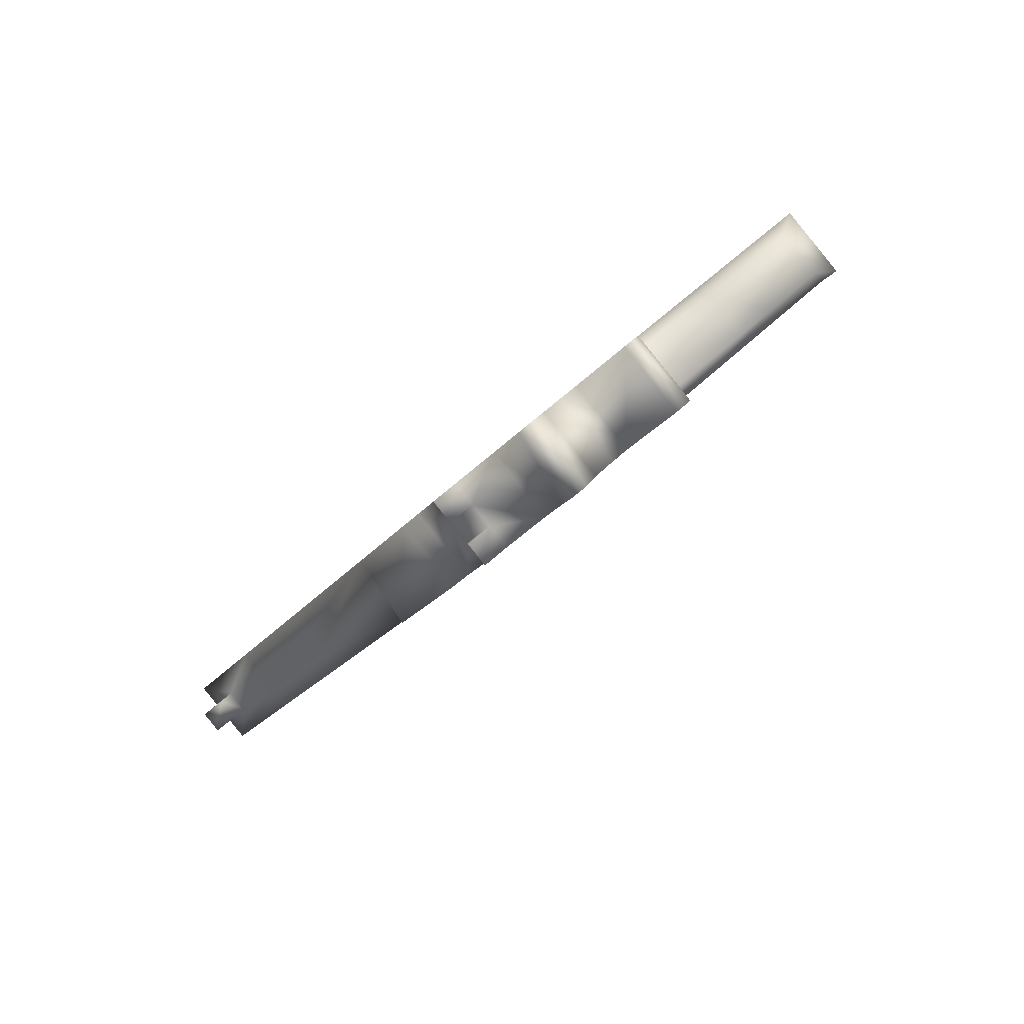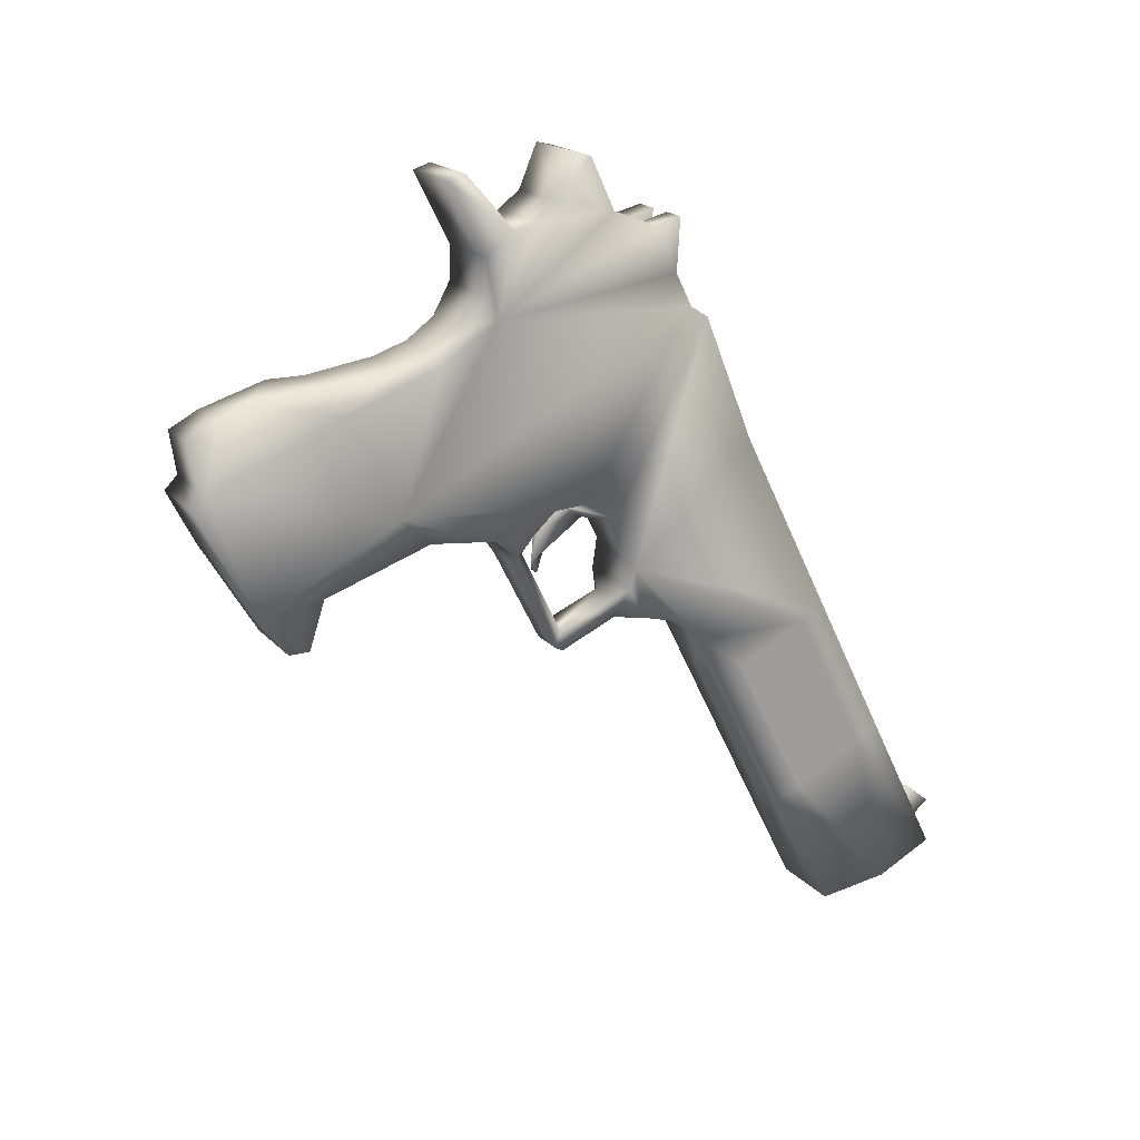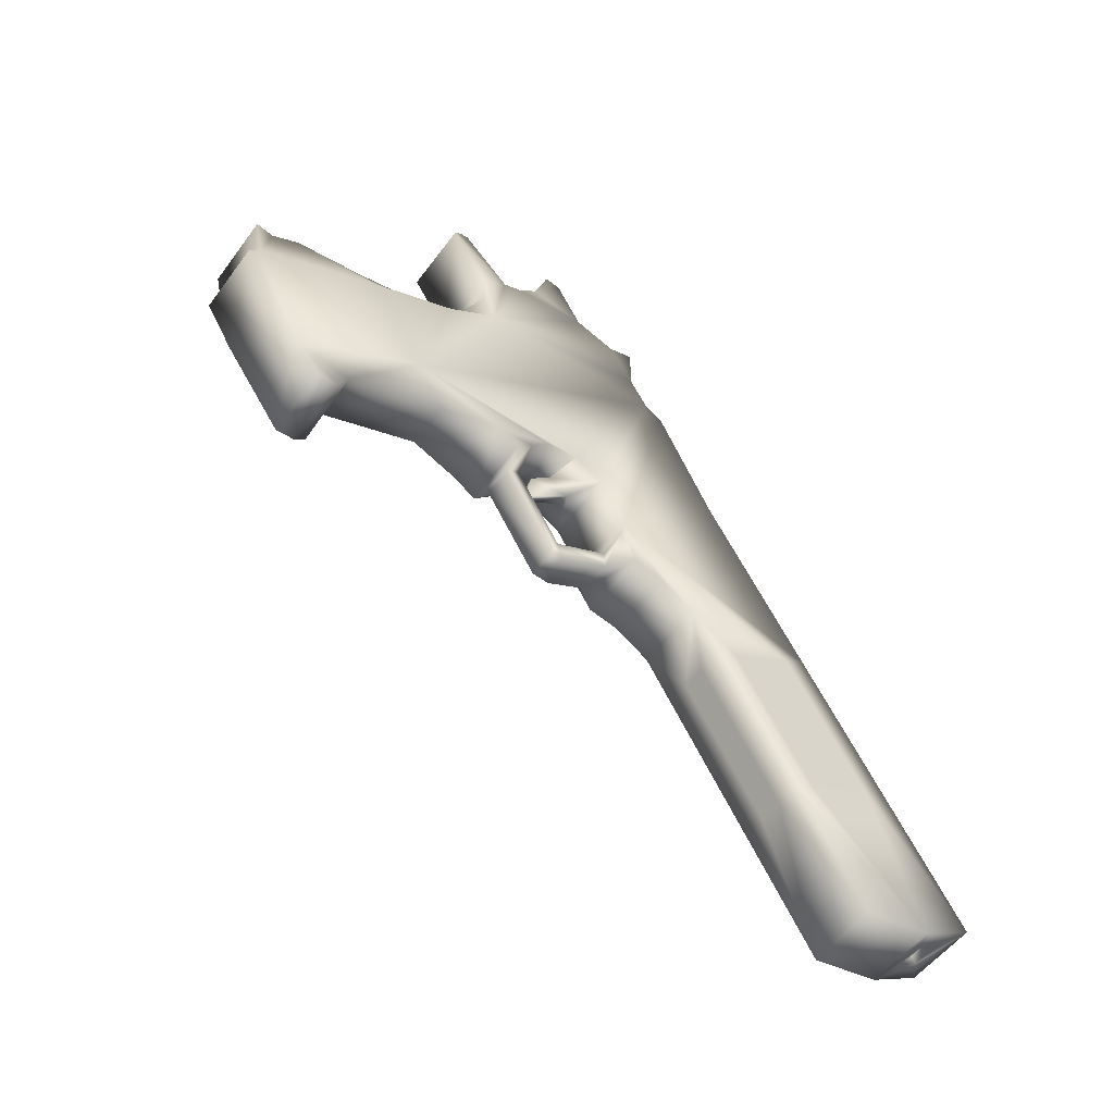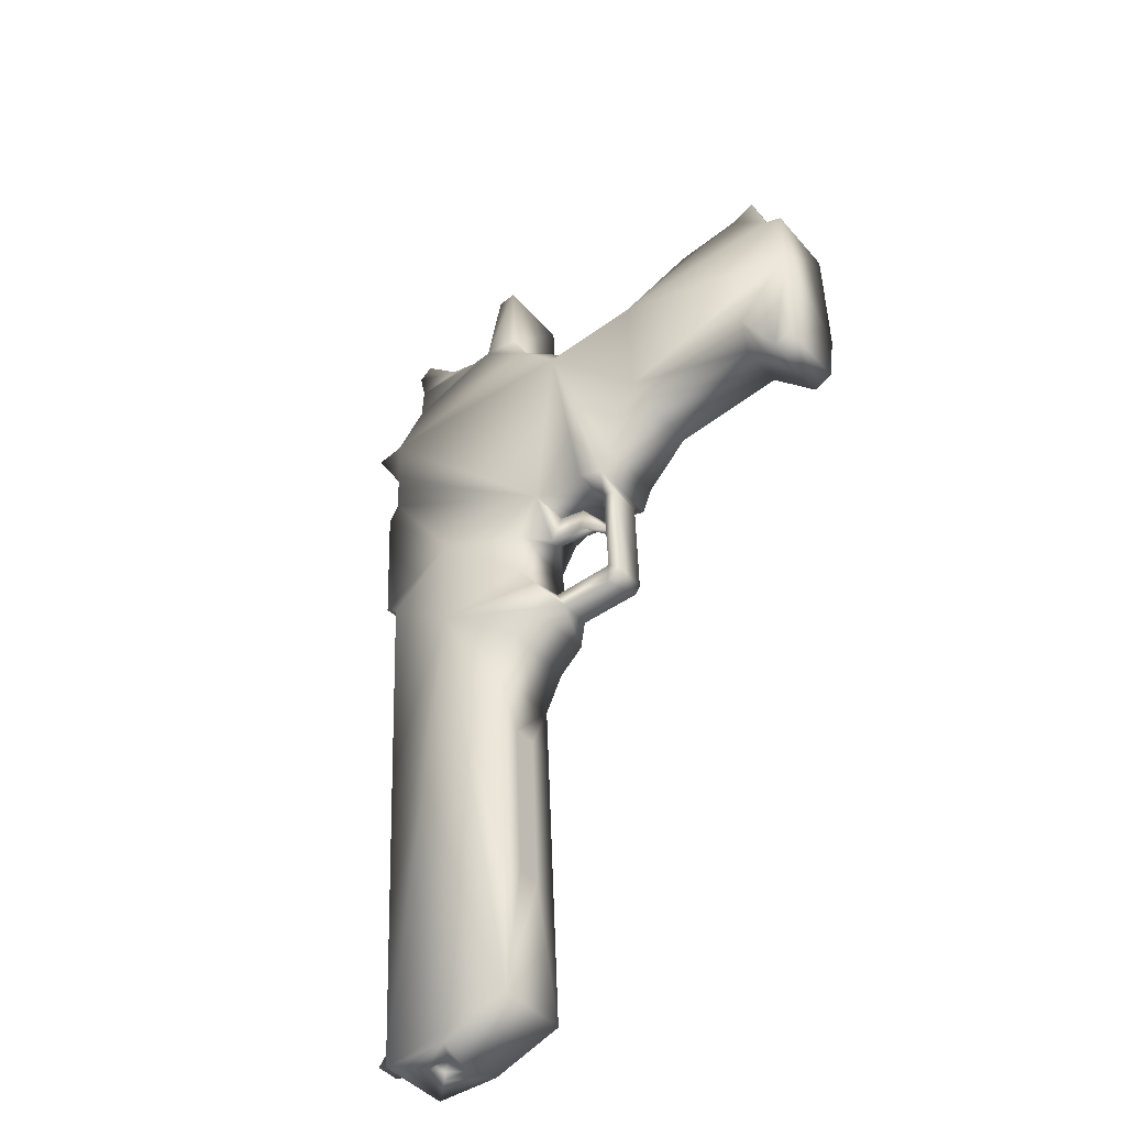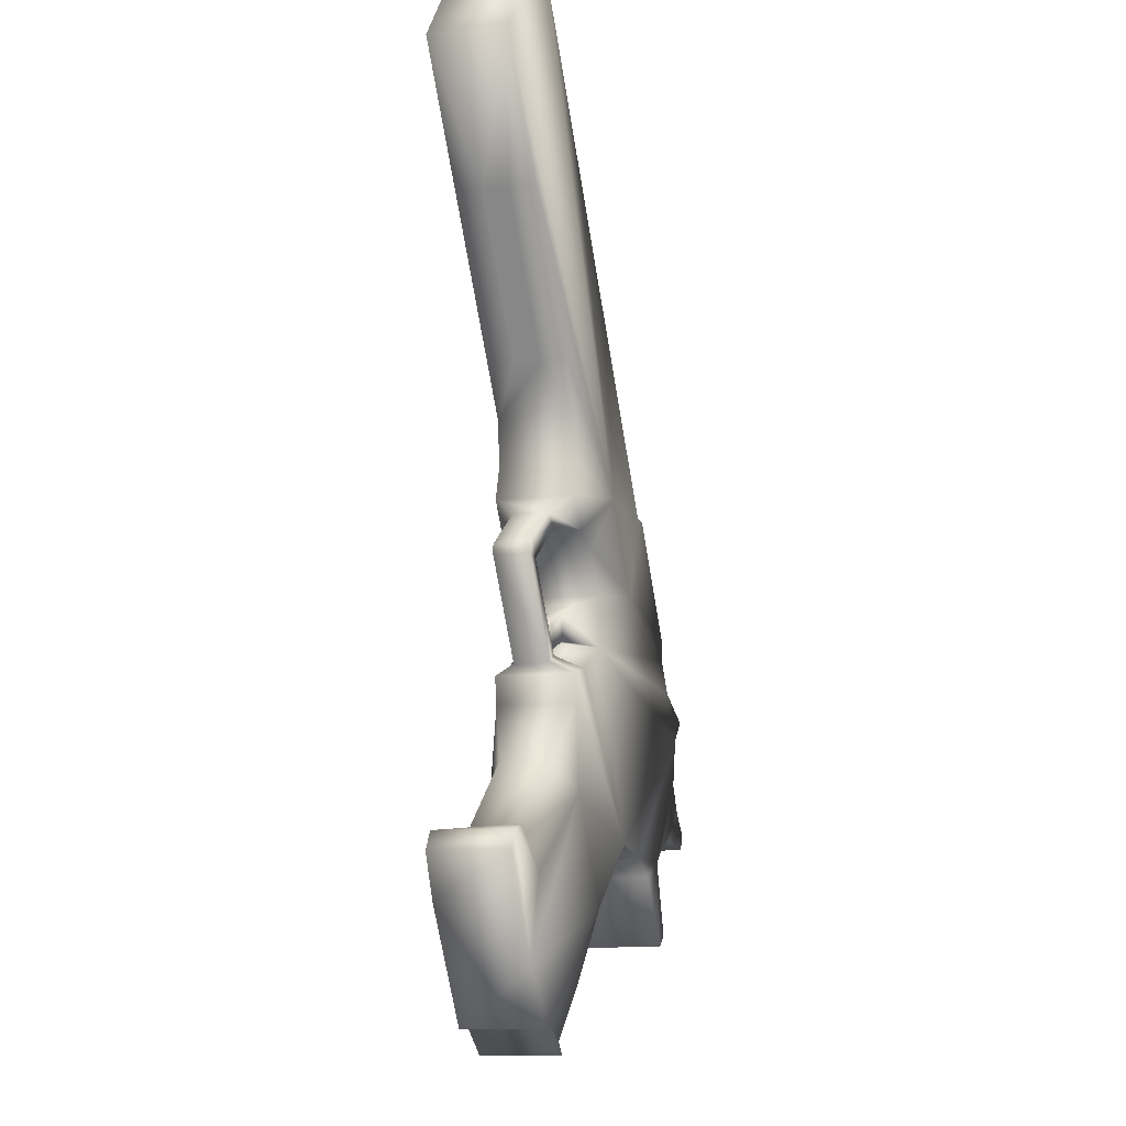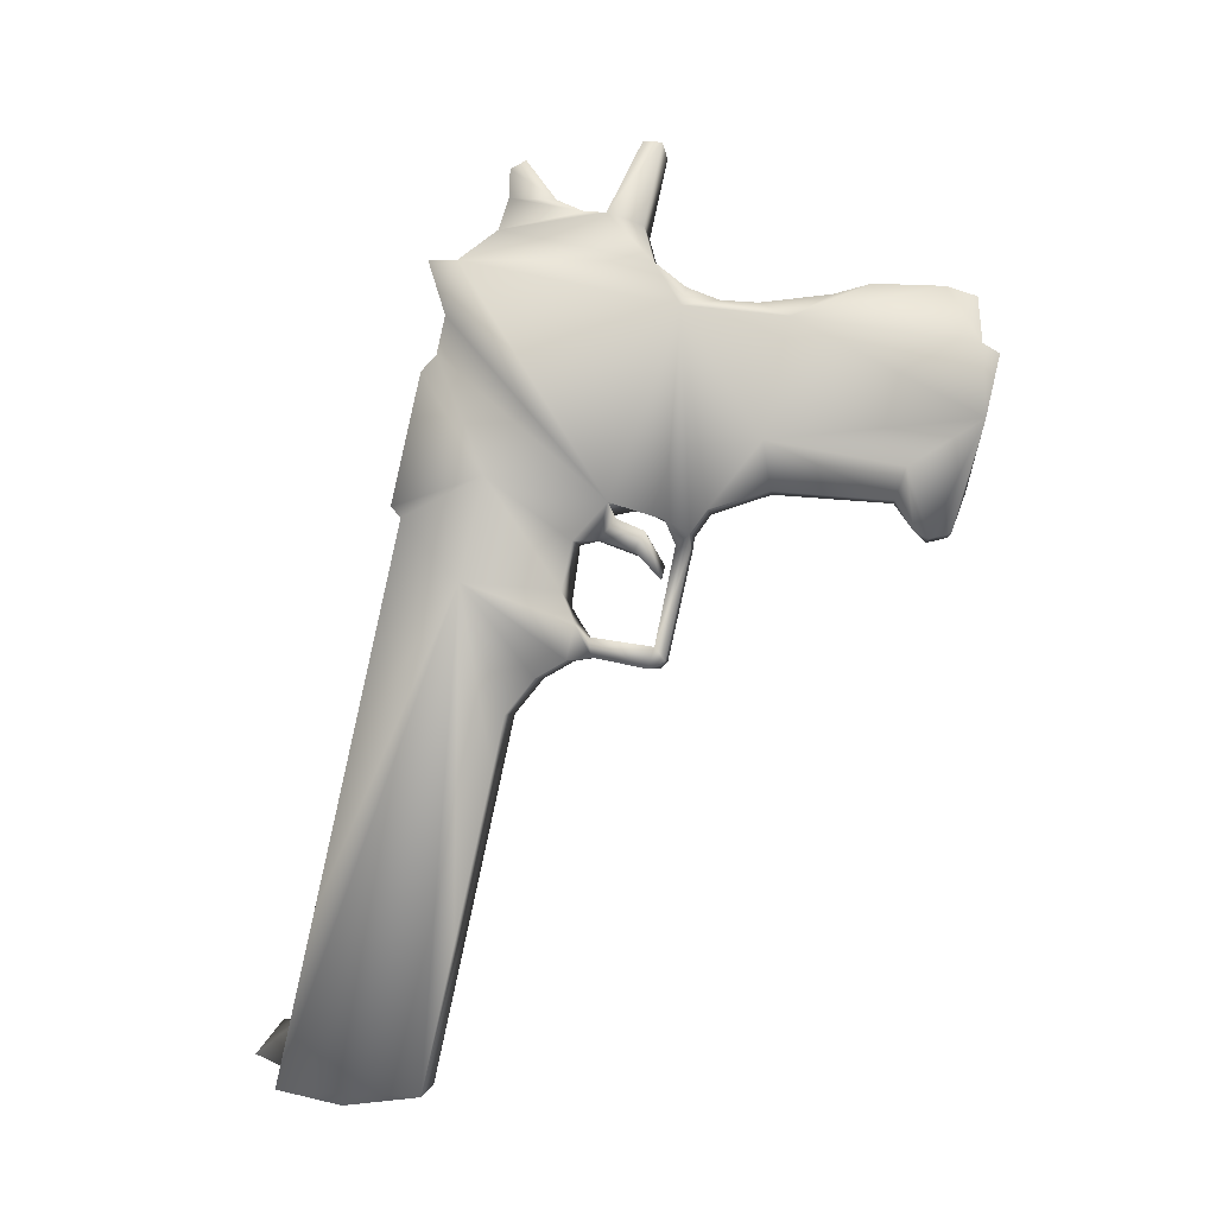
<metadata>
{"format":"obj","ext":"obj","renderer":"f3d","projection":"perspective","resolution":1024,"background":"white","views":[{"elev":63.9,"azim":60.0,"up":"+Y"},{"elev":43.3,"azim":-107.8,"up":"+Y"},{"elev":-27.1,"azim":-116.3,"up":"+Y"},{"elev":-68.7,"azim":142.1,"up":"+Y"},{"elev":-49.8,"azim":-7.8,"up":"+Z"},{"elev":-23.0,"azim":108.0,"up":"+Y"}]}
</metadata>
<code>
g default
v -1.883 4.745 1.253
v -1.795 5.016 1.157
v -1.81 5.005 1.111
v -1.897 4.734 1.207
v -1.755 4.948 1.001
v -1.842 4.677 1.097
v -1.884 4.694 1.107
v -1.797 4.965 1.011
v -1.769 4.734 1.325
v -1.681 5.005 1.229
v -1.724 5.022 1.238
v -1.811 4.751 1.334
v -1.977 4.467 1.331
v -1.875 4.426 1.171
v -1.826 4.557 1.387
v -1.81 5.071 0.9887
v -1.653 5.388 1.124
v -1.639 4.988 1.219
v -1.727 4.717 1.315
v -1.587 5.233 1.011
v -1.8 4.66 1.088
v -1.712 4.931 0.9921
v -1.853 4.768 1.343
v -1.766 5.039 1.247
v -1.78 5.028 1.202
v -1.868 4.757 1.298
v -1.839 4.982 1.02
v -1.927 4.711 1.116
v -1.912 4.723 1.162
v -1.824 4.994 1.066
v -1.942 4.494 1.44
v -1.768 5.241 0.871
v -2.002 4.477 1.199
v -1.868 4.574 1.397
v -1.815 4.443 1.412
v -1.684 5.02 0.9606
v -1.526 5.337 1.096
v -1.633 5.212 0.844
v -1.534 5.398 0.9498
v -1.561 5.627 0.4168
v -1.623 5.435 0.4848
v -1.696 5.454 0.1206
v -1.705 5.665 0.3881
v -1.778 5.622 0.1394
v -1.767 5.474 0.456
v -1.571 5.644 1.033
v -1.617 5.729 0.6728
v -1.396 5.741 0.9526
v -1.599 5.348 0.7504
v -1.512 5.652 0.5922
v -1.694 5.385 0.257
v -1.813 5.377 0.3054
v -1.857 5.399 0.188
v -1.575 5.618 1.063
v -1.608 5.29 0.8162
v -1.734 5.34 0.8444
v -1.523 5.792 0.9808
v -1.521 5.836 0.9068
v -1.475 5.723 0.6286
v -1.395 5.786 0.8786
v -1.428 5.804 0.6967
v -1.656 5.691 0.5634
v -1.691 5.721 0.238
v -1.749 5.278 0.1984
v -1.684 5.292 0.657
v -1.741 5.315 0.6697
v -1.793 5.156 0.7242
v -1.631 5.317 0.6602
v -1.759 5.399 0.5053
v -1.677 5.366 0.487
v -1.806 5.133 0.7088
v -1.749 5.309 0.6454
v -1.692 5.286 0.6327
v -1.481 5.775 0.9714
v -1.516 5.355 1.11
v -1.448 5.567 1.035
v -1.738 5.393 0.7328
v -1.728 5.384 0.7947
v -1.645 5.696 0.4888
v -1.584 5.67 0.348
v -1.669 5.704 0.3669
v -1.608 5.726 0.6046
v -1.602 5.774 0.6568
v -1.718 5.12 0.8174
v -1.775 5.143 0.8301
v -1.746 5.099 0.7277
v -1.704 5.153 0.8206
v -1.761 5.176 0.8332
v -1.85 4.416 1.303
v -1.527 5.88 0.8047
v -1.418 5.807 0.7326
v -1.545 5.859 0.7605
v -1.45 5.781 0.6379
v -1.527 5.964 0.6512
v -1.554 5.855 0.7238
v -1.577 5.832 0.666
v -1.535 5.961 0.6196
v -1.749 5.695 0.1381
v -1.622 5.644 0.1099
v -1.593 5.683 0.2816
v -1.624 5.674 0.1621
v -1.73 5.344 0.2871
v -1.876 5.329 0.2266
v -1.871 4.449 1.378
v -1.913 4.466 1.387
v -1.365 5.893 0.8191
v -1.4 5.828 0.7765
v -1.508 5.688 1.002
v -1.551 5.705 1.011
v -1.801 5.127 0.9322
v -1.802 5.153 0.8766
v -1.676 5.102 0.8485
v -1.469 5.776 1.02
v -1.424 5.655 0.9833
v -1.642 5.33 0.5885
v -1.769 5.381 0.6166
v -1.736 5.133 0.7116
v -1.807 5.122 0.7224
v -1.749 5.11 0.6961
v -1.689 5.321 0.7953
v -1.662 5.347 0.7555
v -1.657 5.16 0.8282
v -1.4 5.914 0.6231
v -1.408 5.91 0.5915
v -1.651 5.571 0.1113
v -1.848 4.488 1.414
v -1.928 4.455 1.344
v -1.776 5.344 0.6495
v -1.649 5.294 0.6214
v -1.758 5.368 0.6884
v -1.744 5.271 0.2352
v -1.871 5.322 0.2633
v -1.56 5.662 0.4699
v -1.89 4.505 1.424
v -1.734 5.284 0.2588
v -1.38 5.835 0.8547
v -1.791 5.605 0.1136
v -1.438 5.758 0.962
v -1.466 5.671 0.9927
v -1.427 5.759 1.011
v -1.885 4.438 1.334
v -1.784 5.211 0.8563
v -1.385 5.742 1.001
v -1.444 5.593 1.005
v -1.49 5.931 0.8756
v -1.664 5.554 0.08547
v -1.668 5.313 0.7907
v -1.689 5.294 0.7325
v -1.683 5.355 0.7601
v -1.701 5.334 0.7159
v -1.73 5.277 0.6895
v -1.867 4.464 1.373
v -1.909 4.481 1.382
v -1.523 5.692 0.5857
v -1.544 5.669 0.5325
v -1.629 5.703 0.5514
v -1.491 5.944 0.8472
v -1.709 5.708 0.181
v -1.829 4.51 1.459
v -1.871 4.527 1.468
v -1.861 4.577 1.424
v -1.681 5.326 0.7113
v -1.716 5.248 0.6934
v -1.529 5.968 0.6343
v -1.674 5.076 0.904
v -1.512 5.793 1.029
v -1.737 5.256 0.698
v -1.363 5.881 0.8475
g Pistola1
f 1 2 3
f 3 4 1
f 5 6 7
f 7 8 5
f 9 10 11
f 11 12 9
f 13 1 4
f 14 7 6
f 15 9 12
f 16 3 2
f 16 5 8
f 17 11 10
f 18 19 20
f 21 22 20
f 23 24 25
f 25 26 23
f 26 25 2
f 2 1 26
f 27 28 29
f 29 30 27
f 30 29 4
f 4 3 30
f 13 29 28
f 13 4 29
f 31 23 26
f 13 26 1
f 32 25 24
f 16 2 25
f 16 27 30
f 16 30 3
f 22 21 6
f 6 5 22
f 28 27 8
f 8 7 28
f 19 18 10
f 10 9 19
f 24 23 12
f 12 11 24
f 14 6 21
f 33 28 7
f 34 12 23
f 35 19 9
f 16 8 27
f 36 22 5
f 37 10 18
f 17 24 11
f 22 36 20
f 37 18 20
f 24 17 32
f 38 39 20
f 20 14 21
f 35 20 19
f 40 41 42
f 43 44 45
f 45 46 47
f 48 49 50
f 42 41 51
f 52 45 53
f 37 20 39
f 54 32 17
f 38 55 39
f 54 56 32
f 47 57 58
f 48 59 60
f 61 60 59
f 45 47 62
f 20 35 14
f 26 13 31
f 63 44 43
f 42 64 53
f 65 66 67
f 68 50 49
f 69 52 70
f 71 72 73
f 58 57 74
f 54 75 76
f 77 68 49
f 45 78 46
f 79 80 81
f 82 83 59
f 84 85 86
f 38 32 56
f 5 16 36
f 87 67 88
f 10 37 17
f 54 17 75
f 23 31 34
f 14 35 89
f 90 91 92
f 93 59 83
f 94 95 61
f 96 97 93
f 44 98 99
f 100 101 63
f 70 52 102
f 53 64 103
f 49 78 77
f 56 55 38
f 104 35 31
f 105 31 13
f 74 60 58
f 106 107 90
f 7 14 33
f 14 89 13
f 46 108 109
f 47 46 109
f 110 111 112
f 25 32 16
f 113 108 74
f 49 48 114
f 115 41 50
f 70 115 116
f 67 87 117
f 85 118 86
f 73 119 71
f 67 117 65
f 55 56 120
f 78 49 121
f 84 112 111
f 20 112 122
f 61 123 94
f 93 97 124
f 101 40 125
f 99 125 44
f 15 126 35
f 9 15 35
f 35 104 89
f 127 105 13
f 72 128 129
f 68 130 66
f 64 131 132
f 42 131 64
f 40 101 100
f 80 79 133
f 134 34 31
f 134 31 35
f 52 132 135
f 53 132 52
f 97 96 95
f 92 47 58
f 116 69 70
f 45 77 78
f 60 136 58
f 136 60 91
f 44 53 45
f 53 137 42
f 60 138 48
f 139 140 138
f 89 127 13
f 104 141 89
f 142 122 87
f 122 112 84
f 87 88 142
f 110 32 111
f 114 143 139
f 108 46 144
f 42 51 131
f 135 102 52
f 13 33 14
f 28 33 13
f 90 92 58
f 145 58 136
f 146 42 137
f 42 125 40
f 121 147 148
f 147 121 49
f 149 120 56
f 150 151 120
f 31 105 104
f 141 152 153
f 129 73 72
f 66 65 68
f 59 93 61
f 93 124 61
f 154 155 156
f 59 48 50
f 130 128 72
f 77 45 116
f 43 79 81
f 156 62 47
f 90 157 106
f 58 145 90
f 63 101 158
f 44 63 158
f 15 159 126
f 134 160 161
f 113 74 57
f 108 113 109
f 49 55 147
f 55 49 39
f 117 119 73
f 119 86 118
f 151 162 163
f 148 120 151
f 71 67 66
f 85 67 118
f 37 39 75
f 75 17 37
f 97 95 164
f 97 164 124
f 148 162 121
f 120 149 150
f 159 15 161
f 12 34 15
f 46 78 56
f 56 78 149
f 50 155 154
f 40 80 133
f 112 165 110
f 112 20 165
f 89 141 127
f 153 127 141
f 57 47 109
f 166 109 113
f 41 70 102
f 41 115 70
f 45 52 69
f 45 69 116
f 111 85 84
f 111 142 85
f 114 144 49
f 144 114 139
f 47 83 82
f 47 95 96
f 86 119 117
f 86 117 87
f 86 87 84
f 84 87 122
f 47 82 156
f 156 82 154
f 167 163 148
f 162 148 163
f 129 68 65
f 50 68 129
f 35 126 134
f 160 134 126
f 60 74 138
f 139 138 74
f 125 99 101
f 99 158 101
f 138 140 143
f 140 139 143
f 102 51 41
f 51 102 135
f 157 145 168
f 90 145 157
f 41 40 50
f 155 50 40
f 73 65 117
f 65 73 129
f 66 72 71
f 72 66 130
f 106 168 107
f 168 106 157
f 162 151 150
f 150 121 162
f 61 91 60
f 91 61 95
f 32 38 122
f 20 122 38
f 137 44 125
f 53 44 137
f 85 88 67
f 88 85 142
f 36 165 20
f 165 36 16
f 59 154 82
f 50 154 59
f 74 108 139
f 144 139 108
f 116 128 130
f 116 129 128
f 71 118 67
f 118 71 119
f 62 156 79
f 79 156 155
f 135 131 51
f 131 135 132
f 132 53 103
f 132 103 64
f 163 167 151
f 148 151 167
f 161 160 159
f 126 159 160
f 48 143 114
f 143 48 138
f 42 146 125
f 125 146 137
f 122 142 32
f 111 32 142
f 16 110 165
f 110 16 32
f 54 144 46
f 56 54 46
f 144 39 49
f 76 75 39
f 39 144 76
f 144 54 76
f 79 43 62
f 45 62 43
f 96 83 47
f 83 96 93
f 44 158 98
f 158 99 98
f 136 168 145
f 107 168 136
f 123 61 124
f 123 124 164
f 104 105 153
f 127 153 105
f 34 161 15
f 161 34 134
f 141 104 152
f 153 152 104
f 43 81 63
f 63 81 100
f 50 129 115
f 129 116 115
f 68 77 130
f 116 130 77
f 40 100 80
f 80 100 81
f 95 92 91
f 47 92 95
f 94 164 95
f 164 94 123
f 57 166 113
f 109 166 57
f 120 147 55
f 120 148 147
f 155 133 79
f 40 133 155
f 121 150 149
f 121 149 78
f 91 107 136
f 91 90 107

</code>
